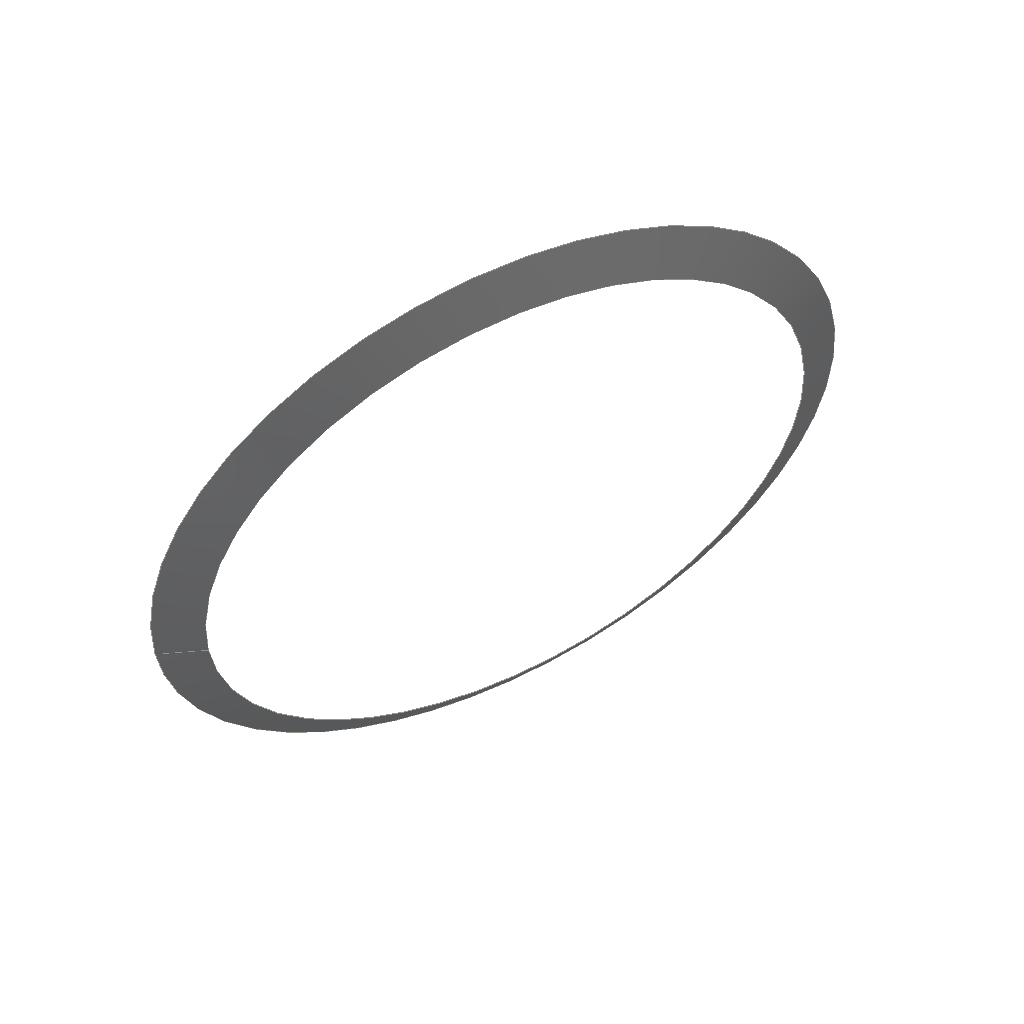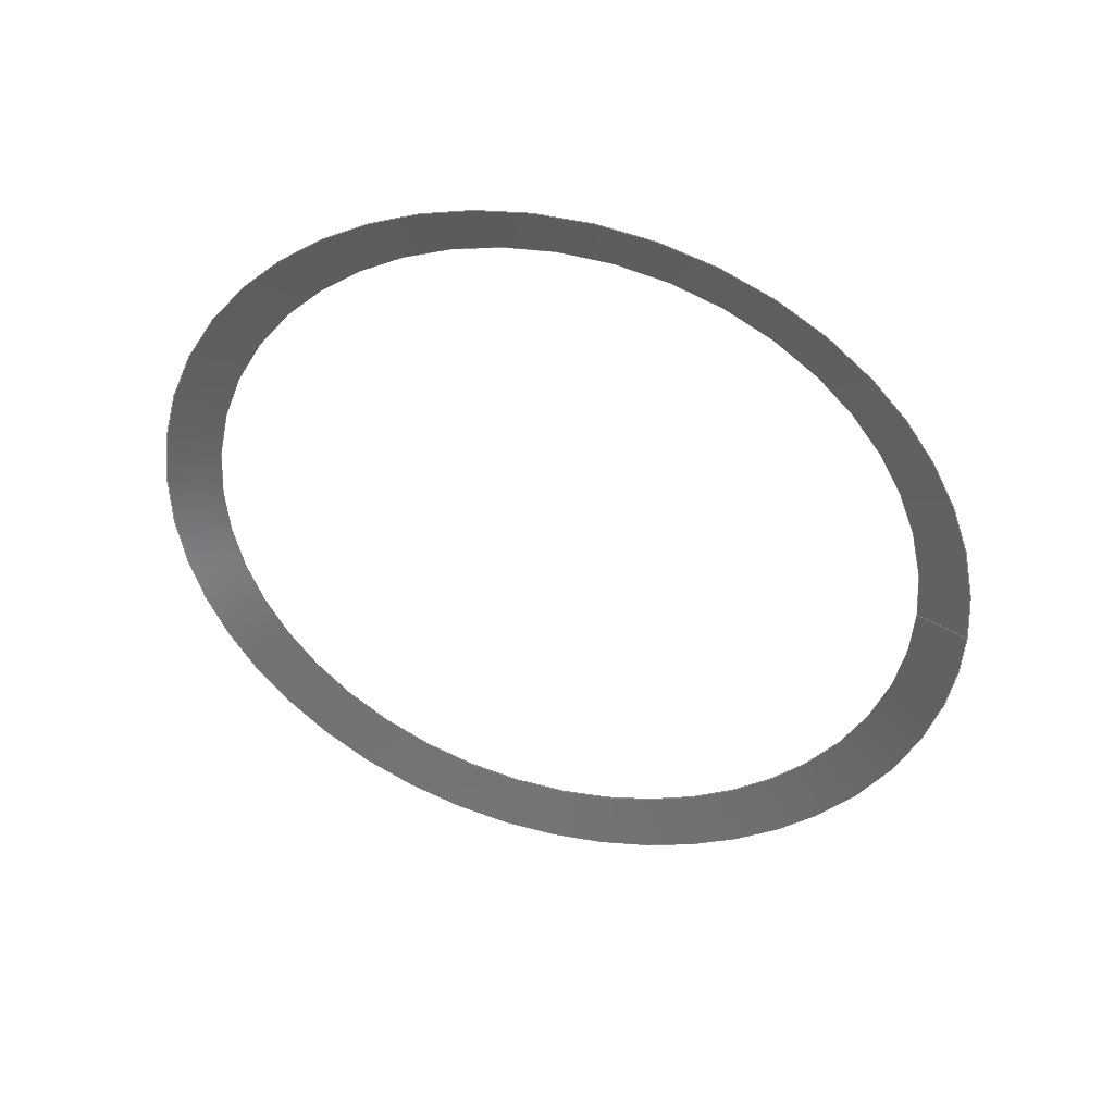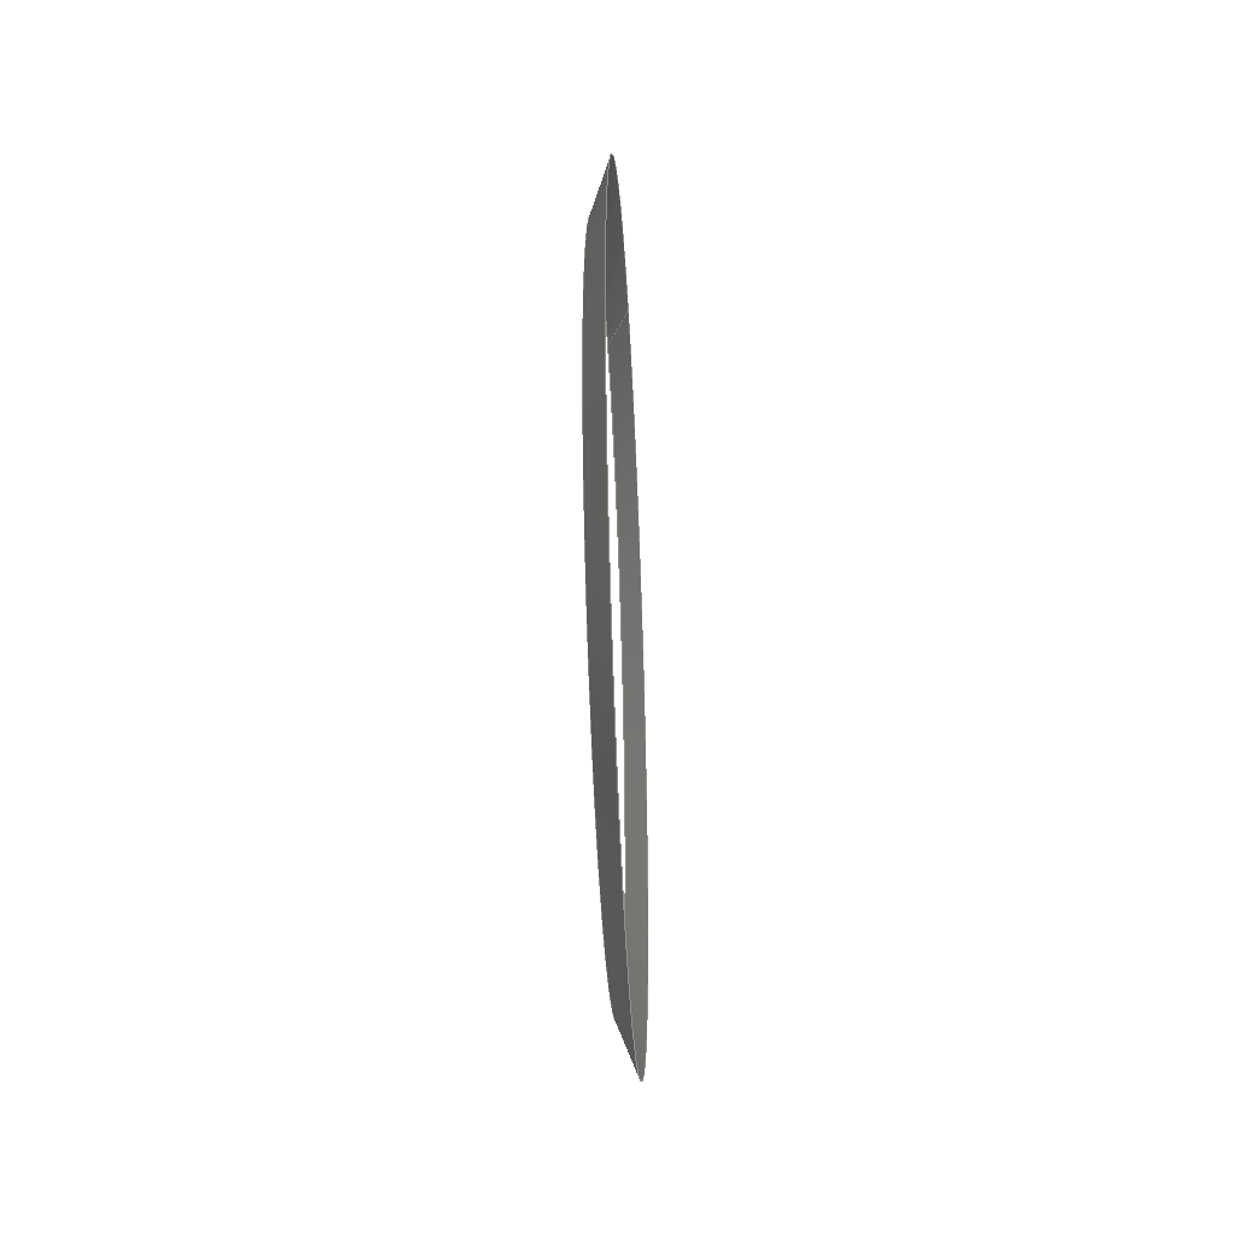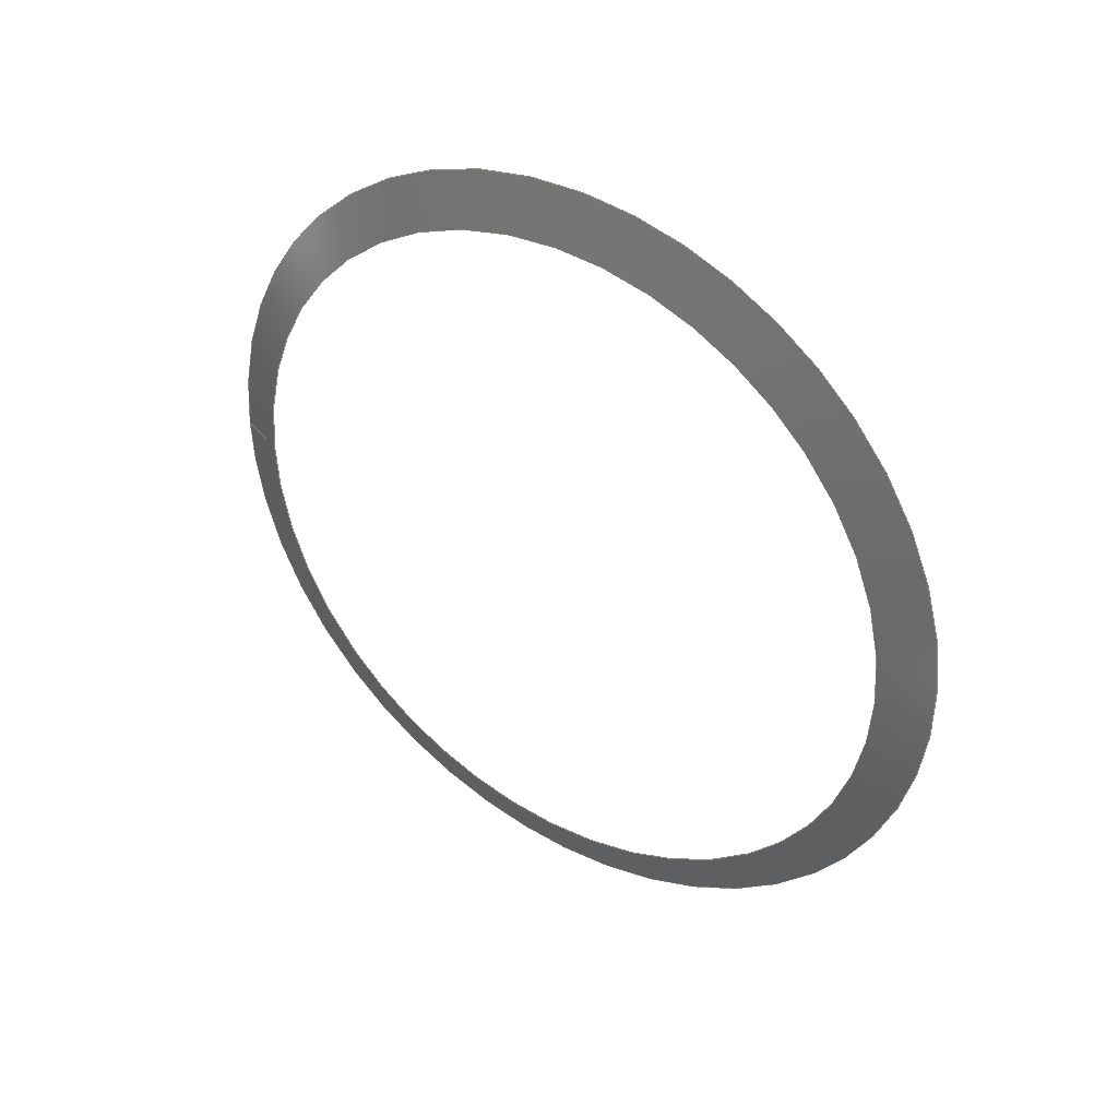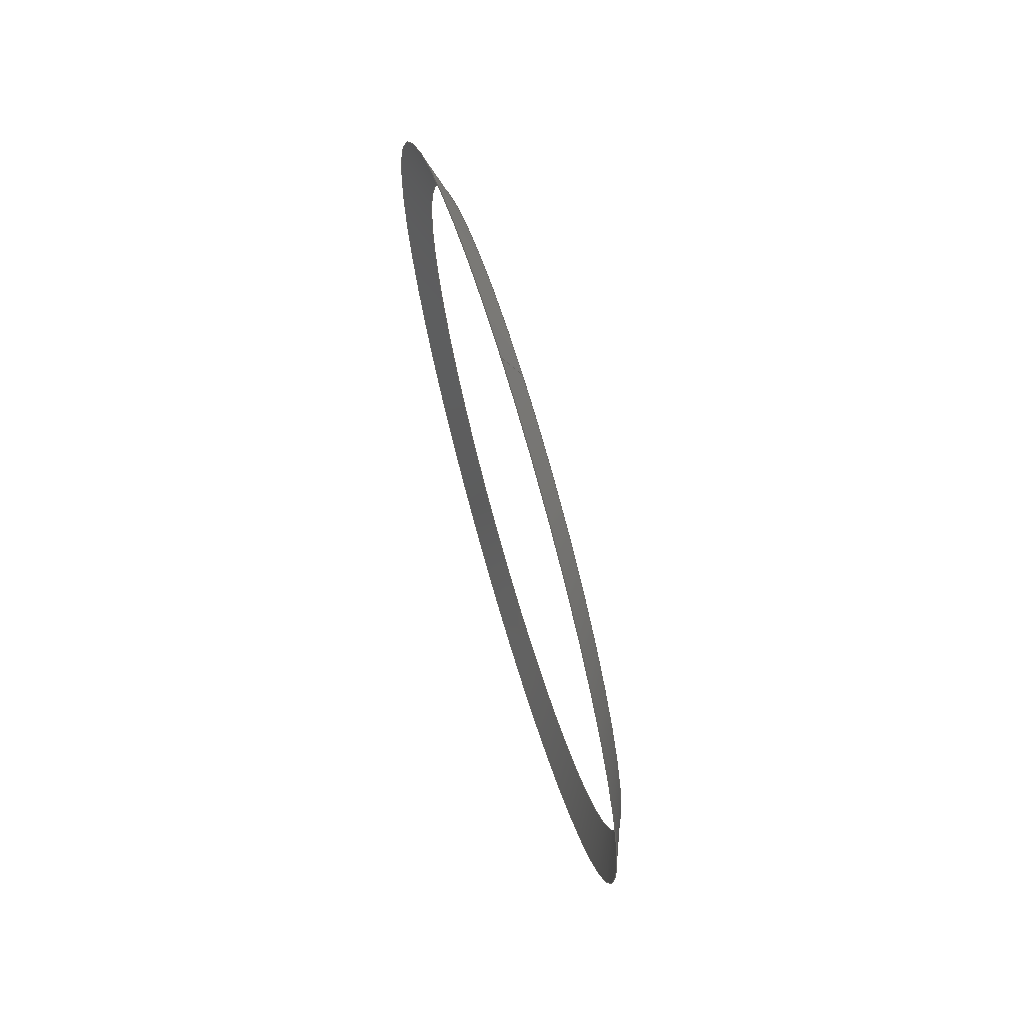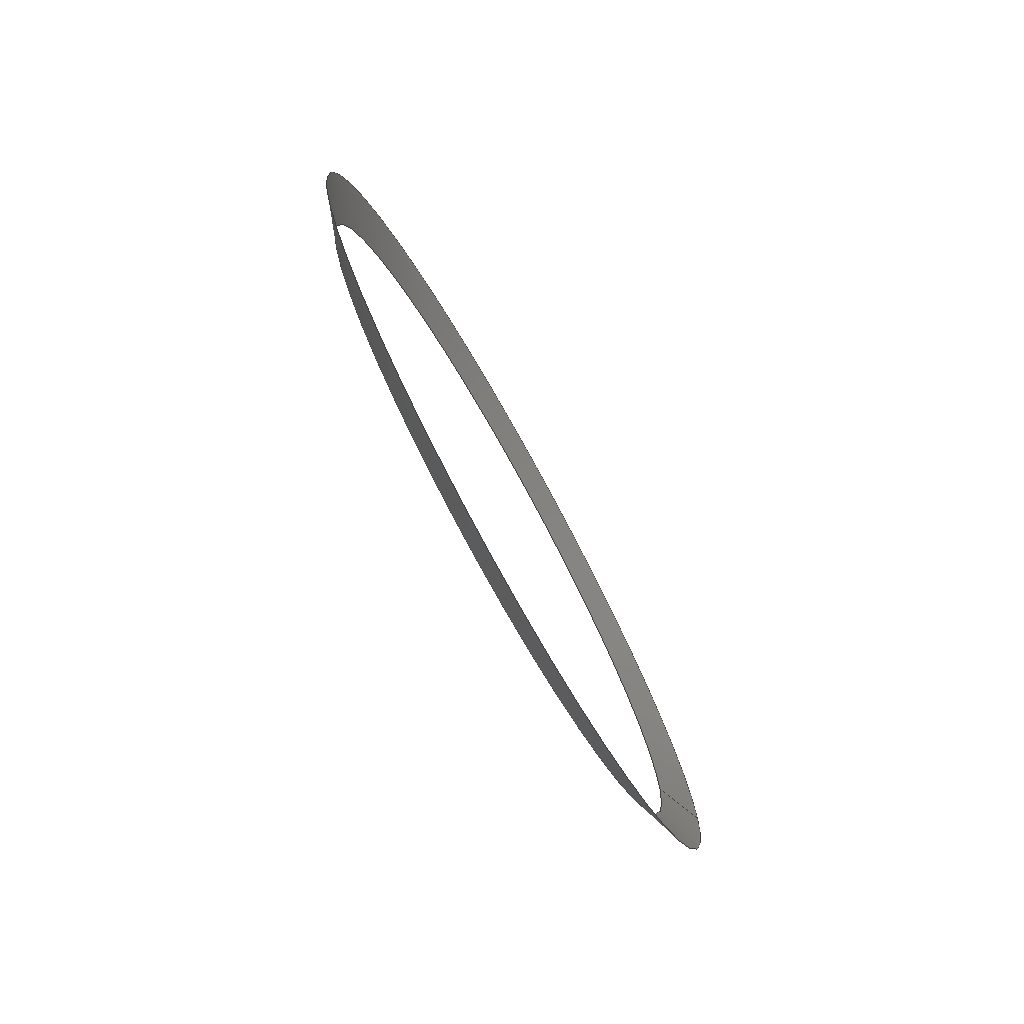
<metadata>
{"format":"iges","ext":"igs","renderer":"f3d","projection":"perspective","resolution":1024,"background":"white","views":[{"elev":57.5,"azim":-116.7,"up":"+Z"},{"elev":42.4,"azim":105.0,"up":"+Z"},{"elev":-41.0,"azim":2.8,"up":"+Y"},{"elev":37.8,"azim":-55.6,"up":"+Z"},{"elev":69.9,"azim":163.7,"up":"+Y"},{"elev":-77.0,"azim":29.1,"up":"+Z"}]}
</metadata>
<code>

IGES obtained from Nurbs toolbox.
See <http://octave.sourceforge.net/nurbs/>.

1H,,1H;,13HNurbs toolbox,13Hv6_opt_95igs,12HOctave Nurbs,8Hnrb2iges,32,
75,6,75,15,17HNurbs from Octave,1,6,1HM,1000,1,10H20200.26,
1e-06,1e+04,12HJacopo Corno,19HGSCE - TU Darmstadt,3,0;
     128       1       0       0       0       0       0       0       0
     128       0       0      21       0                               0
128,8,2,2,2,0,0,0,0,0,0,0,0,0.25,             1
0.25,0.5,0.5,0.75,0.75,1,1,        1
1,0,0,0,1,1,1,        1
1,0.7071,1,0.7071,1,0.7071,1,        1
0.7071,1,1,0.7071,1,0.7071,1,        1
0.7071,1,0.7071,1,1,0.7071,1,        1
0.7071,1,0.7071,1,0.7071,1,0.3105,        1
0.0175,-0,0.3105,0.0175,0.0175,0.3105,0,       1
0.0175,0.3105,-0.0175,0.0175,0.3105,-0.0175,               1
0,0.3105,-0.0175,-0.0175,0.3105,-0,              1
-0.0175,0.3105,0.0175,-0.0175,0.3105,0.0175,               1
-0,0.311,0.01875,0,0.311,0.01875,0.01875,       1
0.311,0,0.01875,0.311,-0.01875,0.01875,0.311,       1
-0.01875,0,0.311,-0.01875,-0.01875,0.311,              1
-0,-0.01875,0.311,0.01875,-0.01875,0.311,              1
0.01875,-0,0.3115,0.02,0,0.3115,0.02,       1
0.02,0.3115,0,0.02,0.3115,-0.02,0.02,       1
0.3115,-0.02,0,0.3115,-0.02,-0.02,              1
0.3115,-0,-0.02,0.3115,0.02,-0.02,              1
0.3115,0.02,-0,0,1,0,1,       1
0,0;                                                                   1
      4S      3G      2D     21P
</code>
